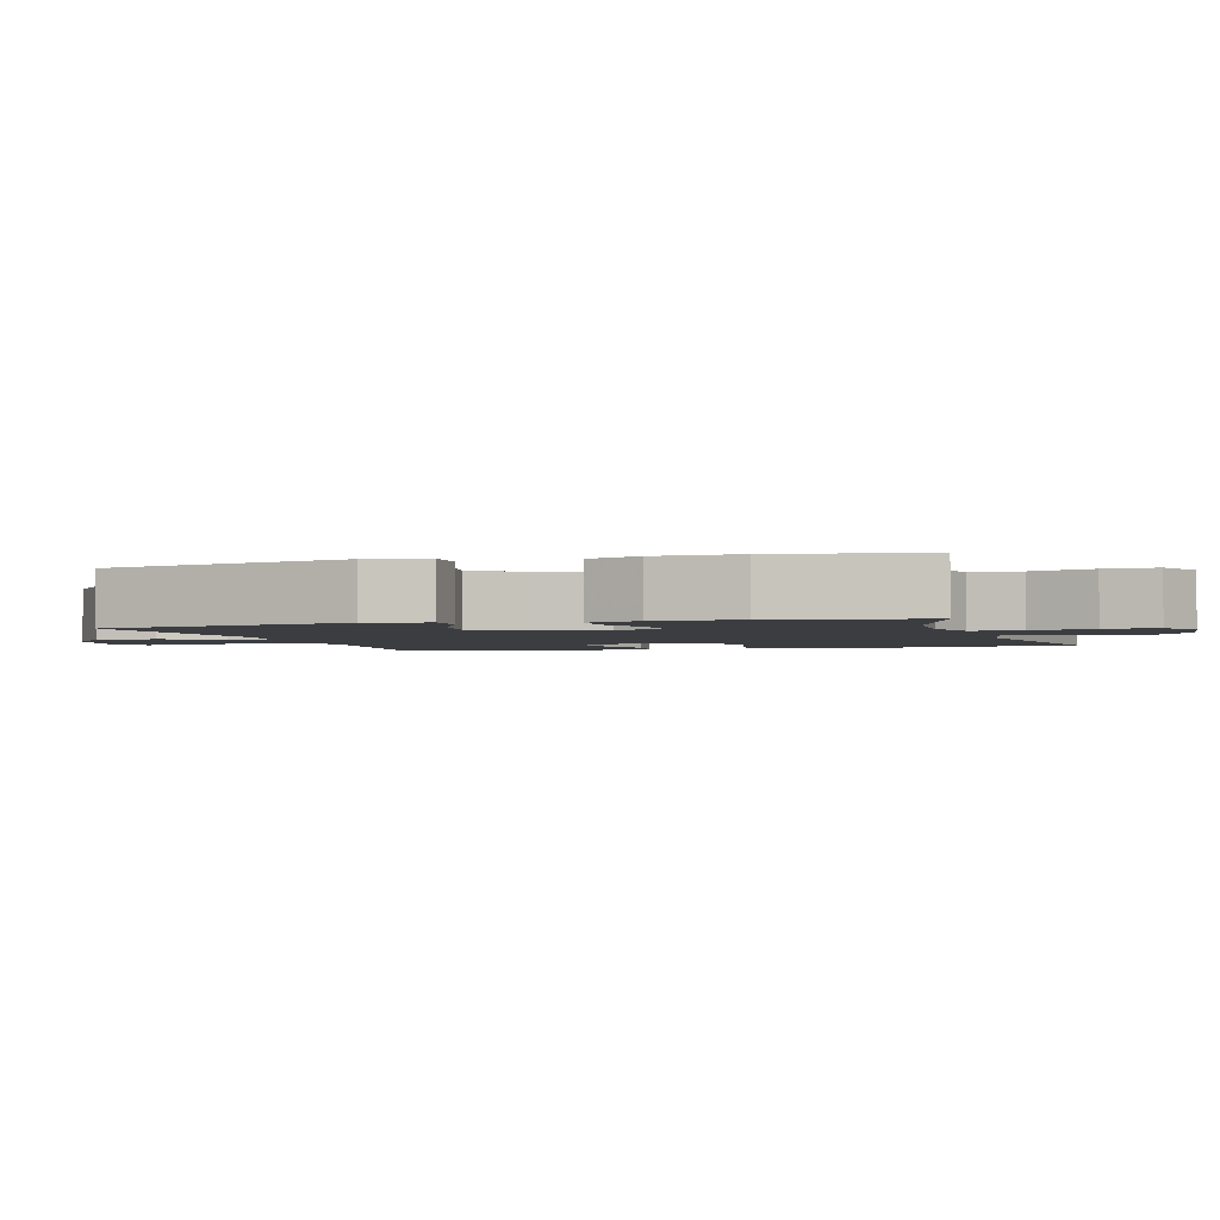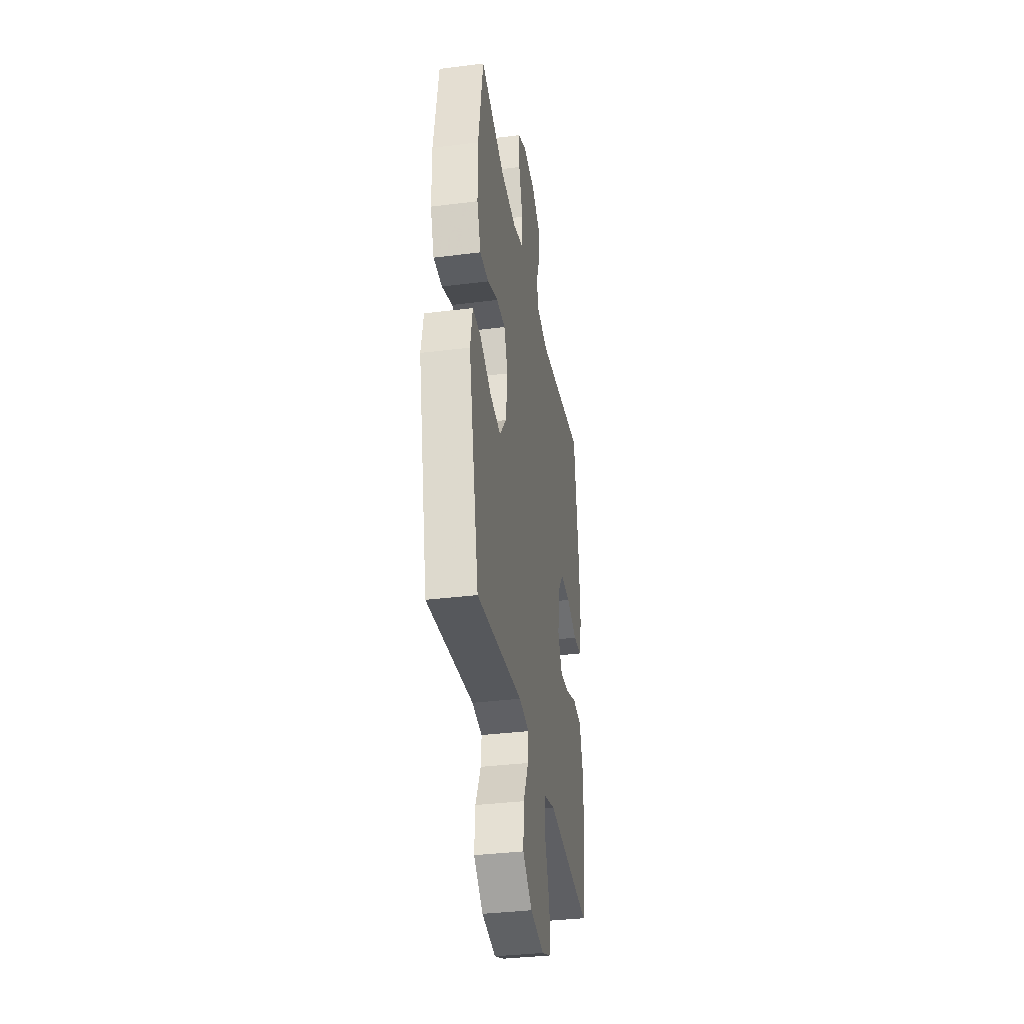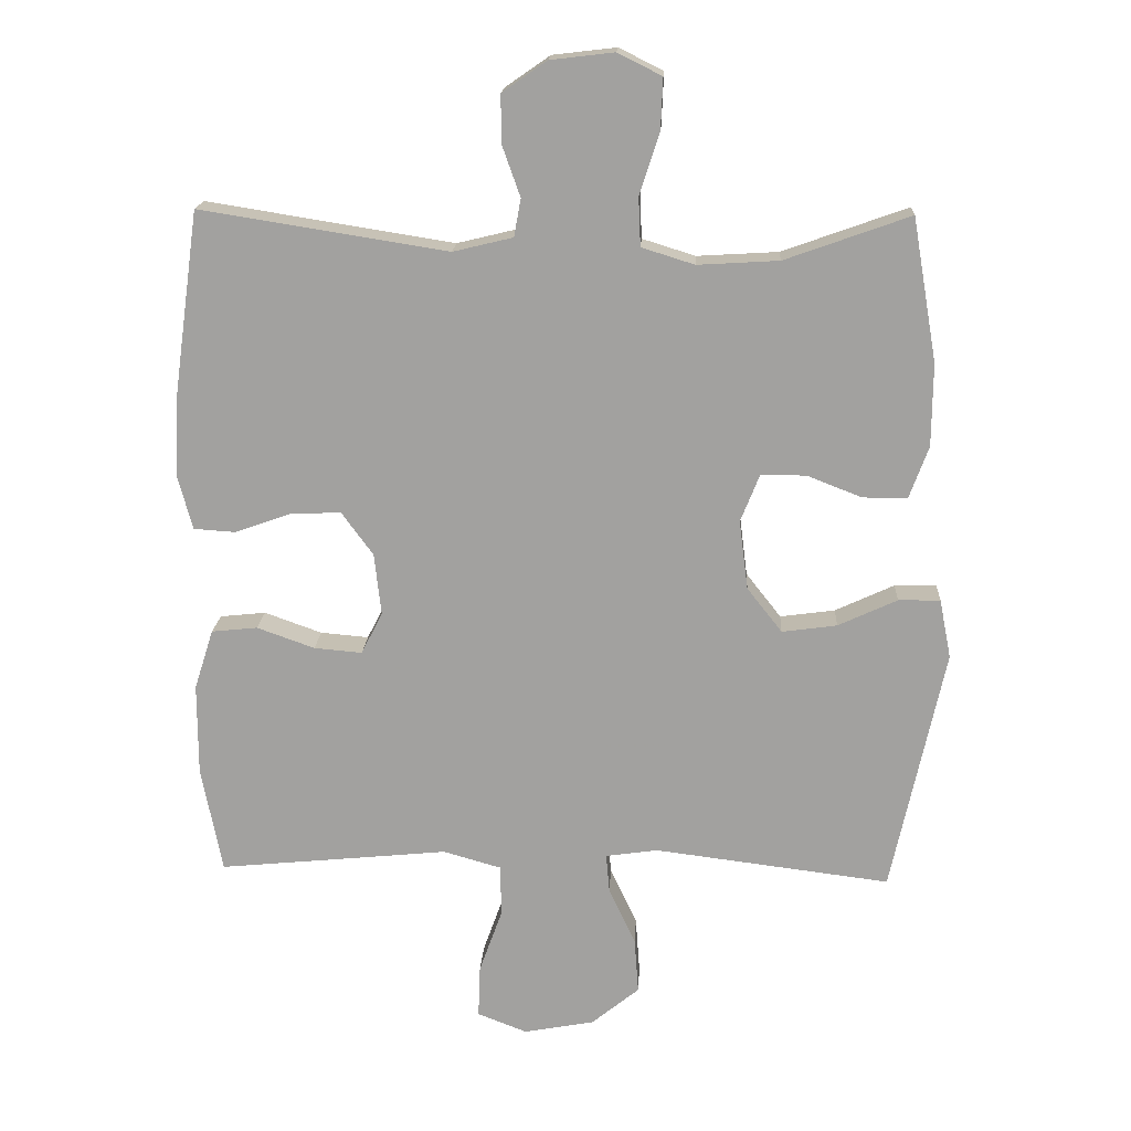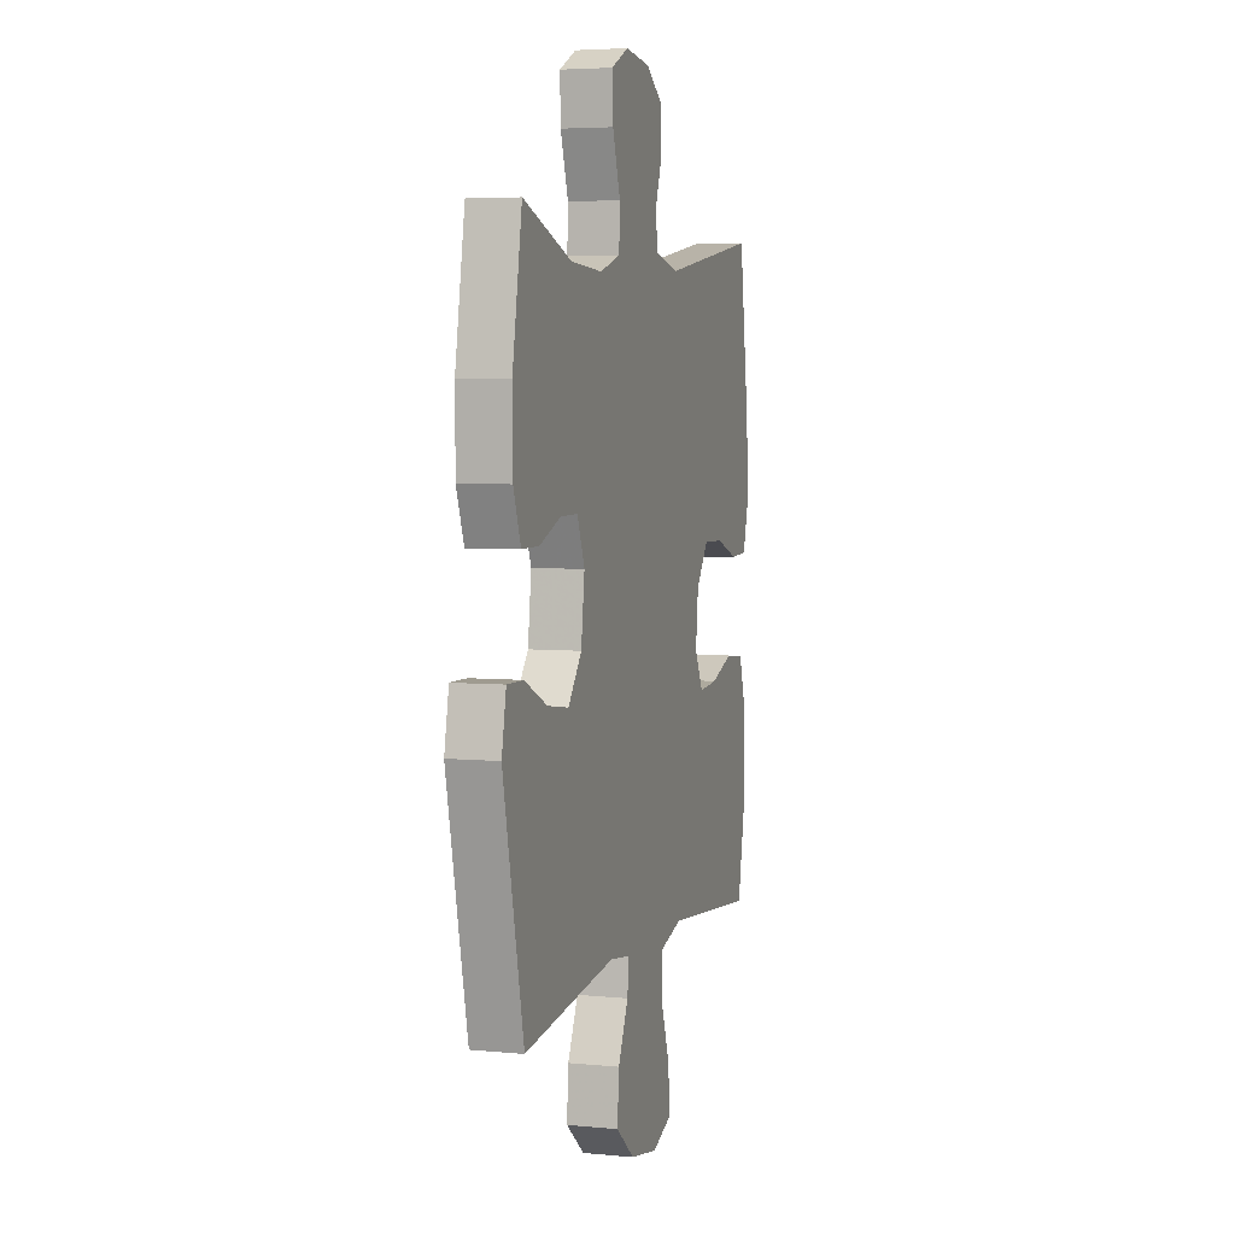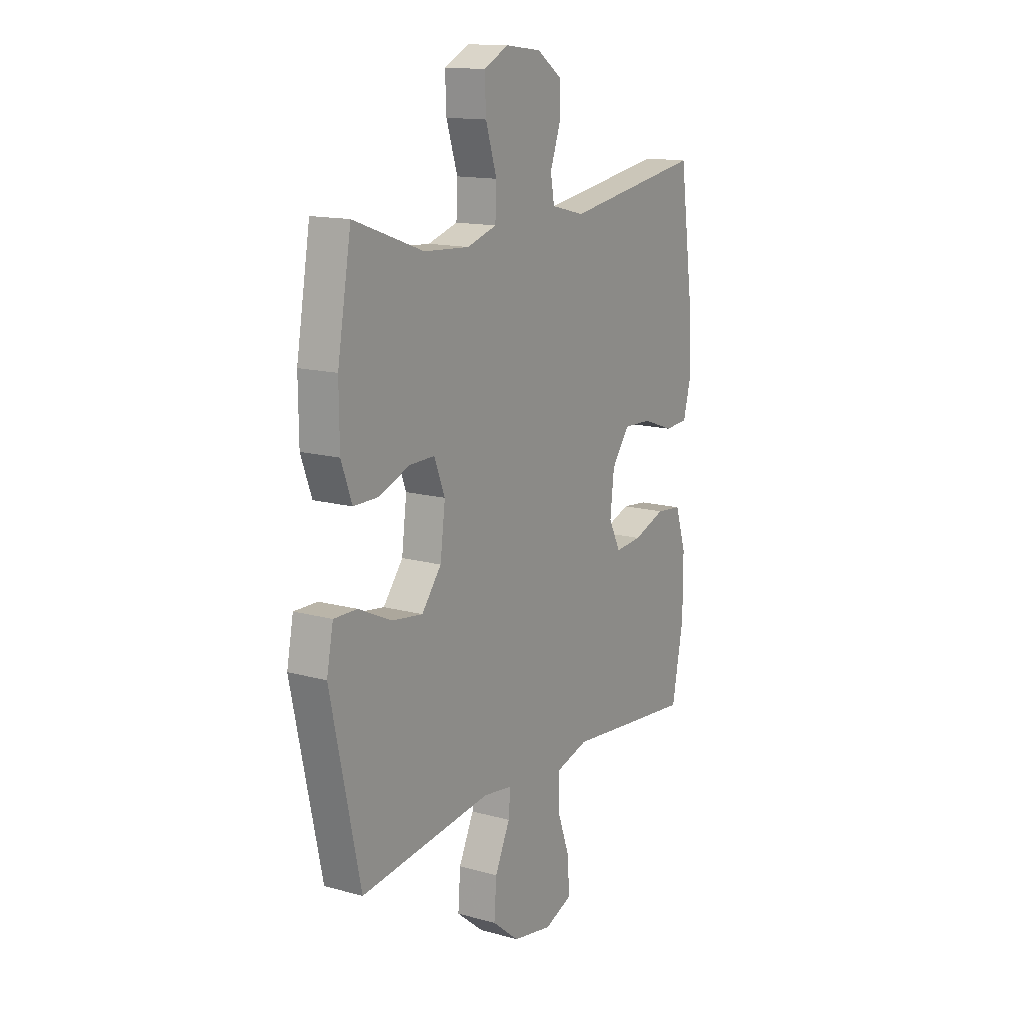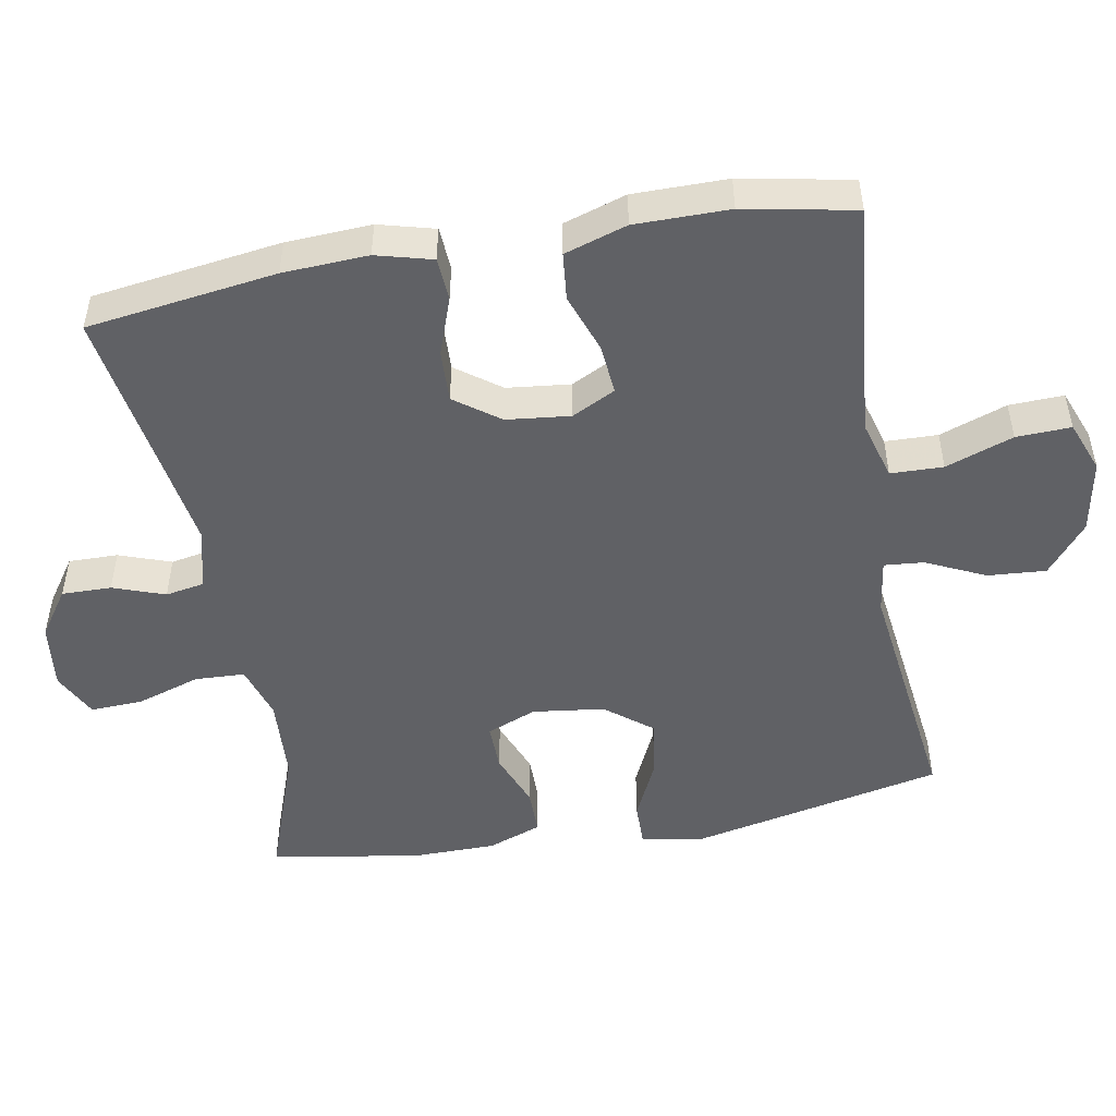
<metadata>
{"format":"obj","ext":"obj","renderer":"f3d","projection":"perspective","resolution":1024,"background":"white","views":[{"elev":-2.4,"azim":-73.0,"up":"+Y"},{"elev":-35.4,"azim":-80.5,"up":"+Z"},{"elev":17.3,"azim":-176.9,"up":"+Z"},{"elev":4.8,"azim":-72.8,"up":"+Z"},{"elev":14.3,"azim":-58.7,"up":"+Z"},{"elev":-49.6,"azim":100.2,"up":"+Y"}]}
</metadata>
<code>
v 0.5 0.07 0.5
v 0.537 0.07 0.233
v 0.543 0.07 0.113
v 0.522 0.07 0.034
v 0.461 0.07 0.03
v 0.38 0.07 0.059
v 0.306 0.07 0.062
v 0.26 0.07 -0.001
v 0.25 0.07 -0.091
v 0.281 0.07 -0.152
v 0.351 0.07 -0.146
v 0.435 0.07 -0.116
v 0.502 0.07 -0.123
v 0.53 0.07 -0.211
v 0.53 0.07 -0.344
v 0.5 0.07 -0.5
v 0.294 0.07 -0.48
v 0.164 0.07 -0.467
v 0.08 0.07 -0.491
v 0.078 0.07 -0.565
v 0.112 0.07 -0.66
v 0.115 0.07 -0.737
v 0.043 0.07 -0.765
v -0.06 0.07 -0.746
v -0.13 0.07 -0.689
v -0.124 0.07 -0.607
v -0.085 0.07 -0.524
v -0.08 0.07 -0.468
v -0.156 0.07 -0.457
v -0.5 0.07 -0.5
v -0.577 0.07 -0.142
v -0.56 0.07 -0.056
v -0.499 0.07 -0.057
v -0.413 0.07 -0.097
v -0.333 0.07 -0.108
v -0.282 0.07 -0.043
v -0.269 0.07 0.058
v -0.297 0.07 0.128
v -0.363 0.07 0.127
v -0.442 0.07 0.096
v -0.507 0.07 0.096
v -0.535 0.07 0.172
v -0.536 0.07 0.292
v -0.5 0.07 0.5
v -0.318 0.07 0.435
v -0.2 0.07 0.428
v -0.123 0.07 0.452
v -0.12 0.07 0.522
v -0.149 0.07 0.612
v -0.152 0.07 0.686
v -0.088 0.07 0.718
v 0.005 0.07 0.707
v 0.07 0.07 0.662
v 0.069 0.07 0.592
v 0.043 0.07 0.519
v 0.053 0.07 0.464
v 0.14 0.07 0.443
v 0.5 0 0.5
v 0.537 0 0.233
v 0.543 0 0.113
v 0.522 0 0.034
v 0.461 0 0.03
v 0.38 0 0.059
v 0.306 0 0.062
v 0.26 0 -0.001
v 0.25 0 -0.091
v 0.281 0 -0.152
v 0.351 0 -0.146
v 0.435 0 -0.116
v 0.502 0 -0.123
v 0.53 0 -0.211
v 0.53 0 -0.344
v 0.5 0 -0.5
v 0.294 0 -0.48
v 0.164 0 -0.467
v 0.08 0 -0.491
v 0.078 0 -0.565
v 0.112 0 -0.66
v 0.115 0 -0.737
v 0.043 0 -0.765
v -0.06 0 -0.746
v -0.13 0 -0.689
v -0.124 0 -0.607
v -0.085 0 -0.524
v -0.08 0 -0.468
v -0.156 0 -0.457
v -0.5 0 -0.5
v -0.577 0 -0.142
v -0.56 0 -0.056
v -0.499 0 -0.057
v -0.413 0 -0.097
v -0.333 0 -0.108
v -0.282 0 -0.043
v -0.269 0 0.058
v -0.297 0 0.128
v -0.363 0 0.127
v -0.442 0 0.096
v -0.507 0 0.096
v -0.535 0 0.172
v -0.536 0 0.292
v -0.5 0 0.5
v -0.318 0 0.435
v -0.2 0 0.428
v -0.123 0 0.452
v -0.12 0 0.522
v -0.149 0 0.612
v -0.152 0 0.686
v -0.088 0 0.718
v 0.005 0 0.707
v 0.07 0 0.662
v 0.069 0 0.592
v 0.043 0 0.519
v 0.053 0 0.464
v 0.14 0 0.443
f 52 53 54 55
f 52 55 56
f 51 52 56
f 48 49 50 51
f 47 48 51 56
f 46 47 56 57
f 42 43 44 45
f 42 45 46
f 39 40 41 42
f 38 39 42 46
f 37 38 46 57
f 31 32 33 34
f 29 30 31 34
f 28 29 34 35
f 24 25 26 27
f 24 27 28
f 23 24 28
f 20 21 22 23
f 19 20 23 28
f 18 19 28 35
f 11 12 13 14
f 10 11 14 15
f 3 4 5 6
f 3 6 7
f 2 3 7
f 1 2 7
f 36 37 57 1
f 10 15 16 17
f 9 10 17 18
f 8 9 18 35
f 8 35 36
f 1 7 8 36
f 112 111 110 109
f 113 112 109
f 113 109 108
f 108 107 106 105
f 113 108 105 104
f 114 113 104 103
f 102 101 100 99
f 103 102 99
f 99 98 97 96
f 103 99 96 95
f 114 103 95 94
f 91 90 89 88
f 91 88 87 86
f 92 91 86 85
f 84 83 82 81
f 85 84 81
f 85 81 80
f 80 79 78 77
f 85 80 77 76
f 92 85 76 75
f 71 70 69 68
f 72 71 68 67
f 63 62 61 60
f 64 63 60
f 64 60 59
f 64 59 58
f 58 114 94 93
f 74 73 72 67
f 75 74 67 66
f 92 75 66 65
f 93 92 65
f 93 65 64 58
f 1 58 59 2
f 2 59 60 3
f 3 60 61 4
f 4 61 62 5
f 5 62 63 6
f 6 63 64 7
f 7 64 65 8
f 8 65 66 9
f 9 66 67 10
f 10 67 68 11
f 11 68 69 12
f 12 69 70 13
f 13 70 71 14
f 14 71 72 15
f 15 72 73 16
f 16 73 74 17
f 17 74 75 18
f 18 75 76 19
f 19 76 77 20
f 20 77 78 21
f 21 78 79 22
f 22 79 80 23
f 23 80 81 24
f 24 81 82 25
f 25 82 83 26
f 26 83 84 27
f 27 84 85 28
f 28 85 86 29
f 29 86 87 30
f 30 87 88 31
f 31 88 89 32
f 32 89 90 33
f 33 90 91 34
f 34 91 92 35
f 35 92 93 36
f 36 93 94 37
f 37 94 95 38
f 38 95 96 39
f 39 96 97 40
f 40 97 98 41
f 41 98 99 42
f 42 99 100 43
f 43 100 101 44
f 44 101 102 45
f 45 102 103 46
f 46 103 104 47
f 47 104 105 48
f 48 105 106 49
f 49 106 107 50
f 50 107 108 51
f 51 108 109 52
f 52 109 110 53
f 53 110 111 54
f 54 111 112 55
f 55 112 113 56
f 56 113 114 57
f 57 114 58 1

</code>
